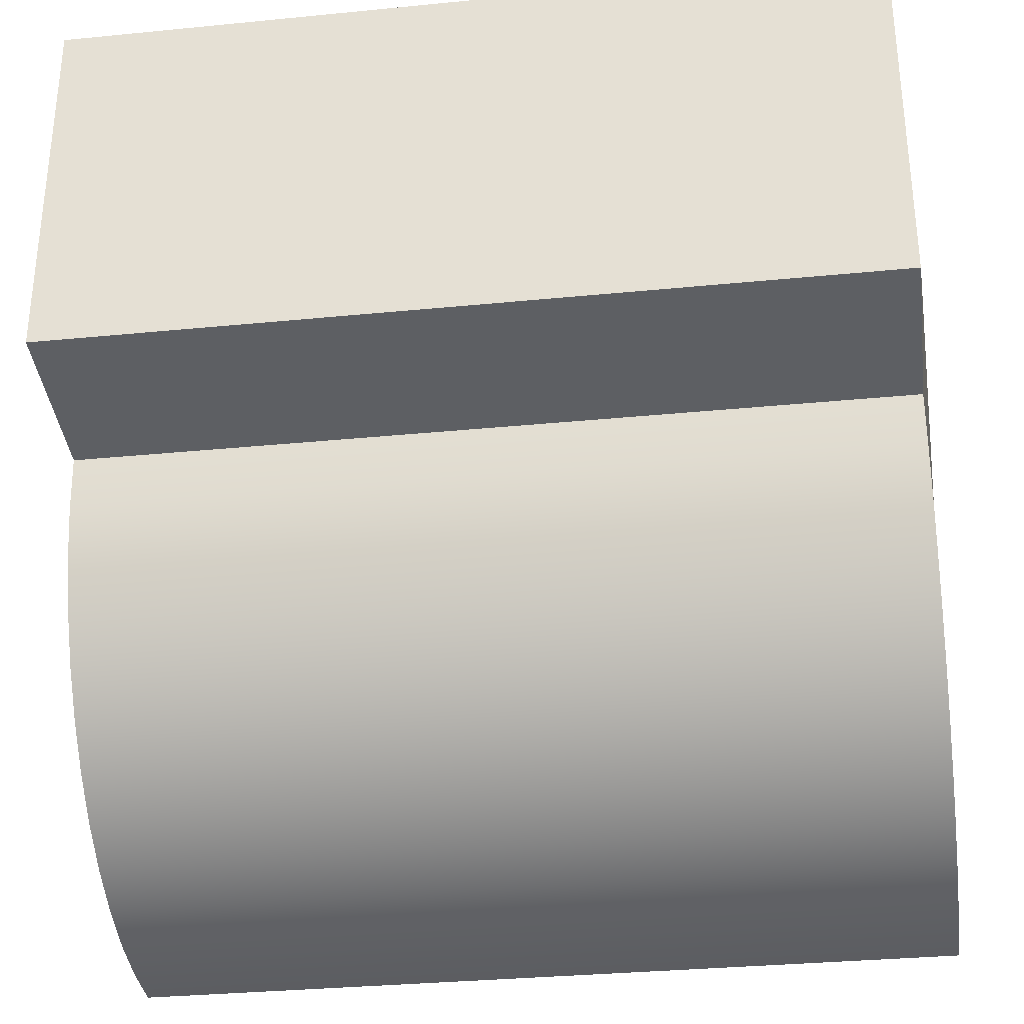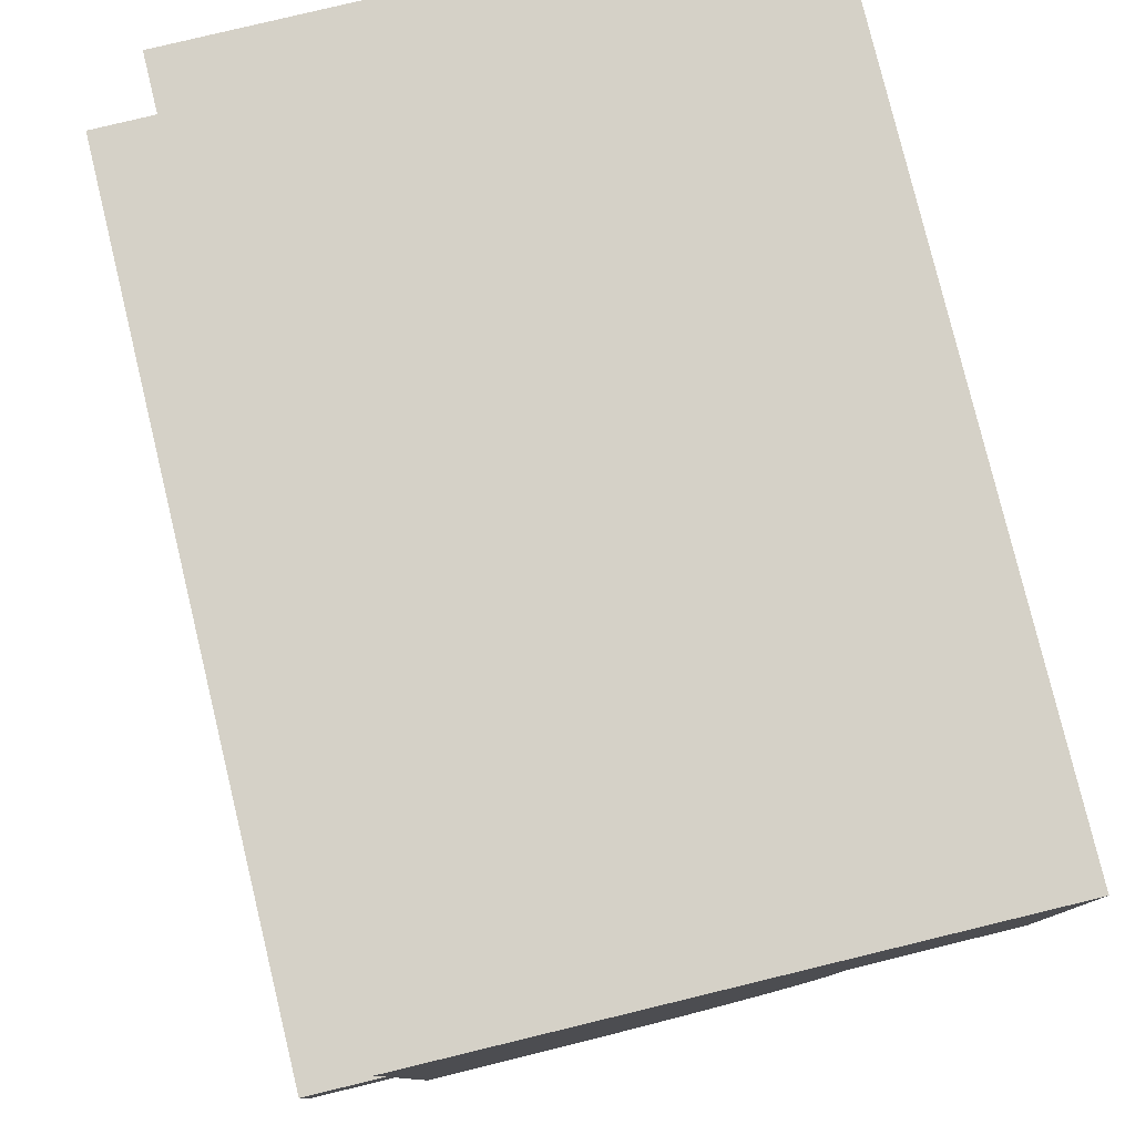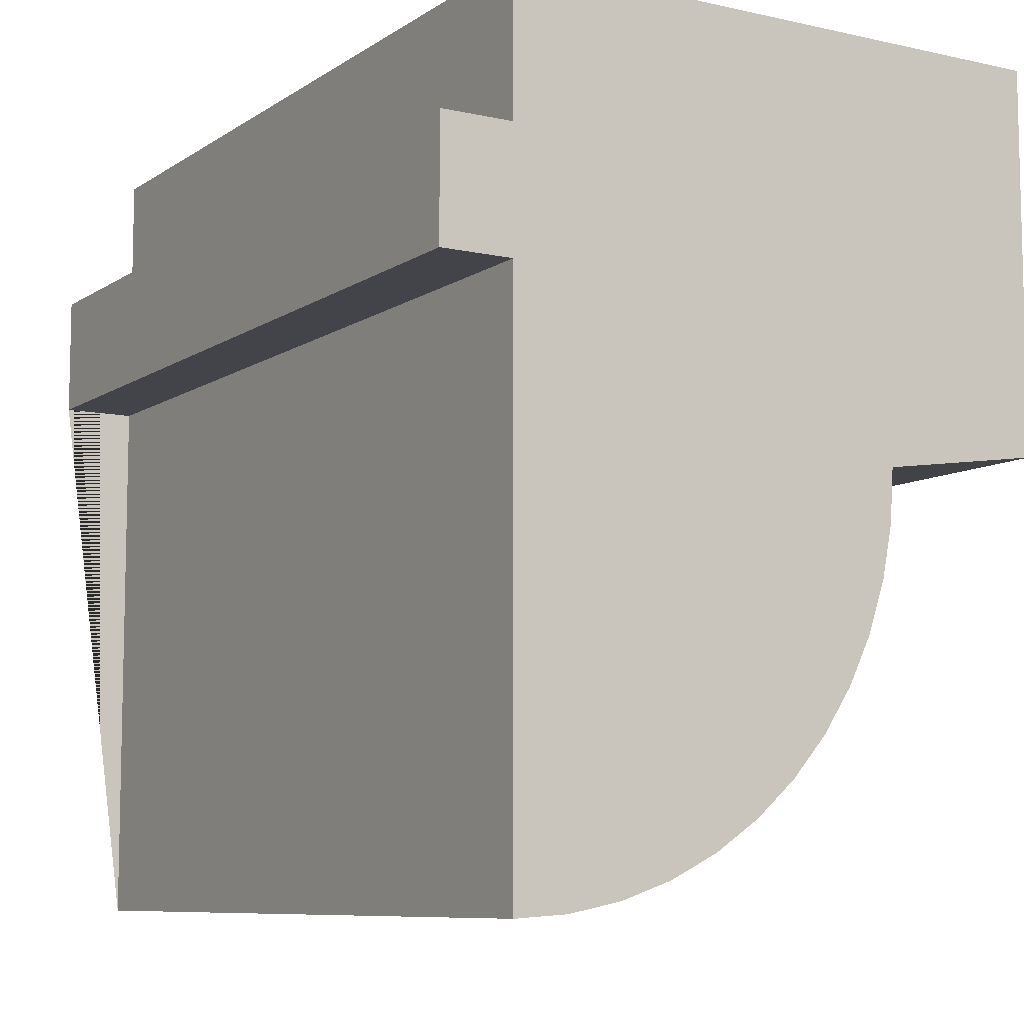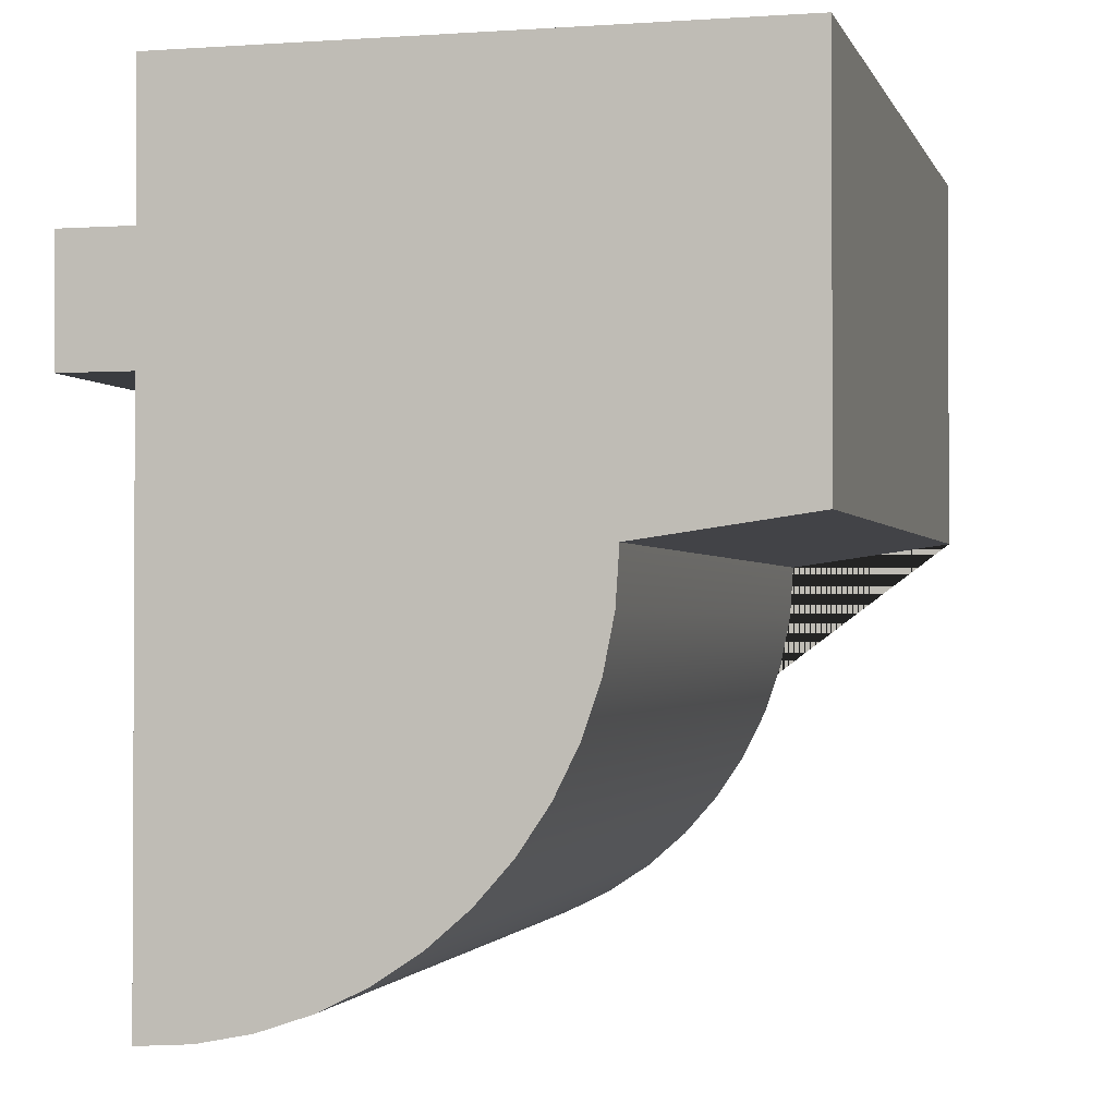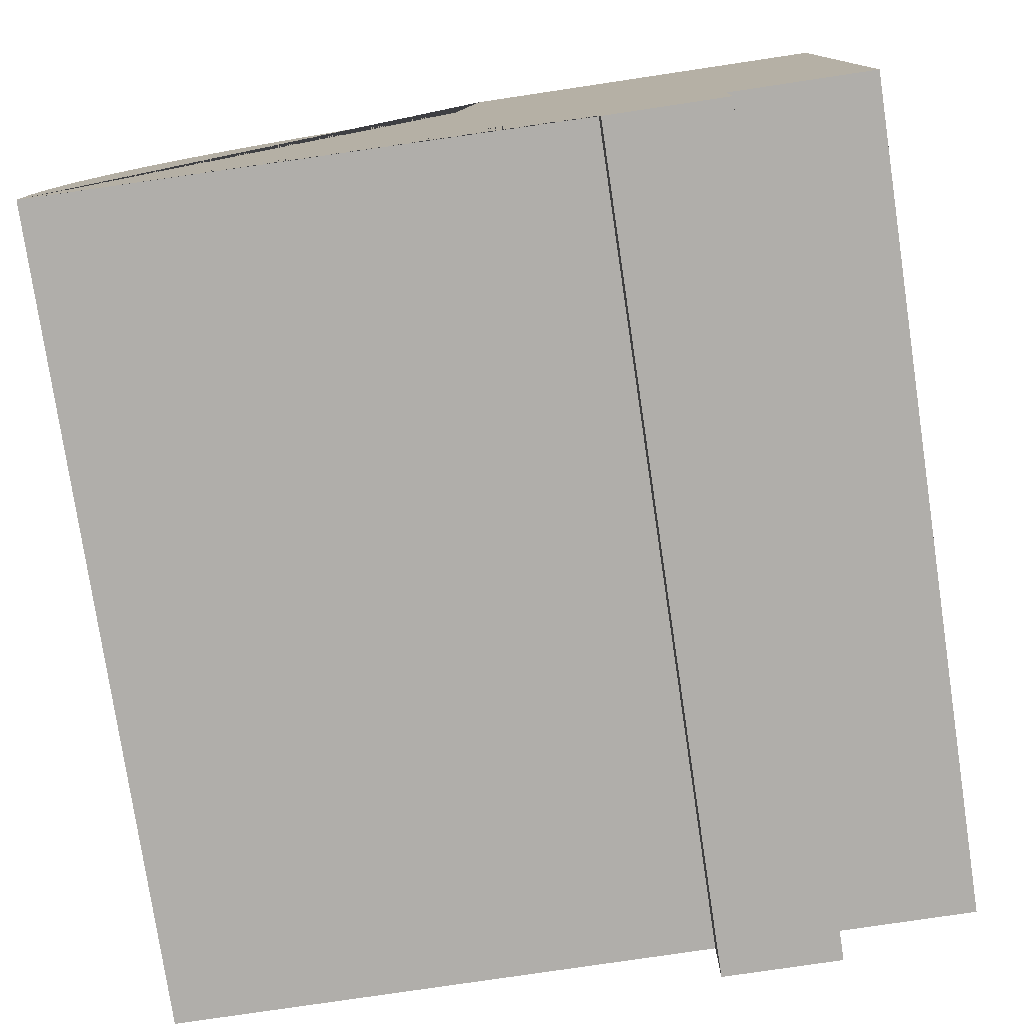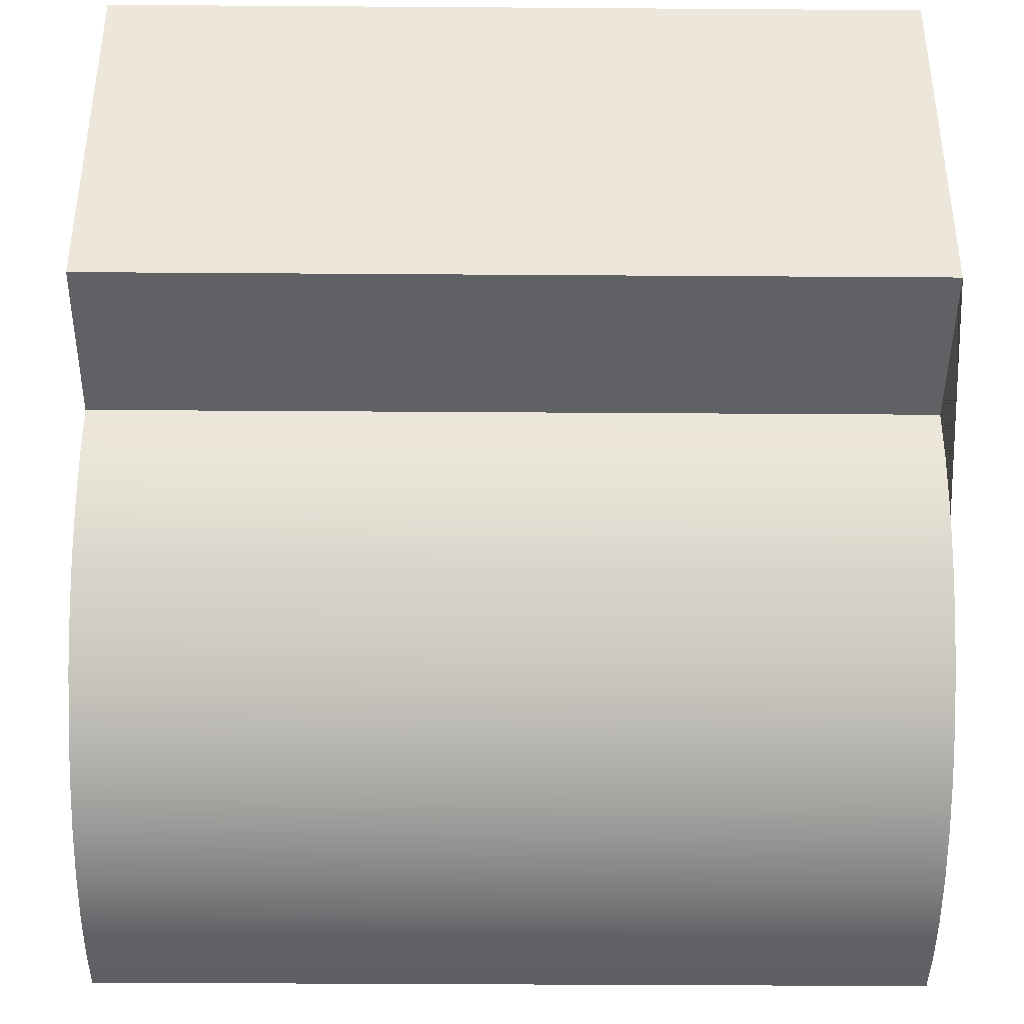
<metadata>
{"format":"obj","ext":"obj","renderer":"f3d","projection":"perspective","resolution":1024,"background":"white","views":[{"elev":-32.2,"azim":-172.1,"up":"+Z"},{"elev":79.3,"azim":76.4,"up":"+Z"},{"elev":-8.5,"azim":58.9,"up":"+Z"},{"elev":-1.6,"azim":104.2,"up":"+Z"},{"elev":-77.7,"azim":-81.5,"up":"+Y"},{"elev":-38.9,"azim":179.5,"up":"+Z"}]}
</metadata>
<code>
g Mesh1 Model
v -0.1739 -0.105 0.1423
v -0.1739 -0.105 0.08228
v 0.1761 -0.105 0.08228
v 0.1761 -0.105 0.1423
f 1 2 3 4
v -0.1739 -0.105 -0.1977
v -0.1739 -0.105 0.03228
v -0.1739 -0.135 0.03228
v -0.1739 -0.135 0.08228
v -0.1739 0.135 0.1423
v -0.1739 0.135 -0.01772
v -0.1739 0.065 -0.02772
v -0.1739 0.06355 -0.04991
v -0.1739 0.05921 -0.07172
v -0.1739 0.05206 -0.09278
v -0.1739 0.04222 -0.1127
v -0.1739 0.02987 -0.1312
v -0.1739 0.01521 -0.1479
v -0.1739 -0.001511 -0.1626
v -0.1739 -0.02 -0.1749
v -0.1739 -0.03994 -0.1848
v -0.1739 -0.061 -0.1919
v -0.1739 -0.08281 -0.1963
f 5 6 7 8 2 1 9 10 11 12 13 14 15 16 17 18 19 20 21 22
v 0.1761 -0.105 -0.1977
v 0.1761 -0.105 0.03228
f 6 5 23 24
v 0.1761 -0.08281 -0.1963
f 5 22 25 23
v 0.1761 -0.061 -0.1919
f 22 21 26 25
v 0.1761 -0.03994 -0.1848
f 21 20 27 26
v 0.1761 -0.02 -0.1749
f 20 19 28 27
v 0.1761 -0.001511 -0.1626
f 19 18 29 28
v 0.1761 0.01521 -0.1479
f 18 17 30 29
v 0.1761 0.02987 -0.1312
f 17 16 31 30
v 0.1761 0.04222 -0.1127
f 16 15 32 31
v 0.1761 0.05206 -0.09278
f 15 14 33 32
v 0.1761 0.05921 -0.07172
f 14 13 34 33
v 0.1761 0.06355 -0.04991
f 13 12 35 34
v 0.1761 0.065 -0.02772
f 12 11 36 35
v 0.1761 0.135 -0.01772
f 11 10 37 36
v 0.1761 0.135 0.1423
f 10 9 38 37
f 9 1 4 38
v 0.1761 -0.135 0.08228
v 0.1761 -0.135 0.03228
f 24 23 25 26 27 28 29 30 31 32 33 34 35 36 37 38 4 3 39 40
f 2 8 39 3
f 8 7 40 39
f 7 6 24 40

</code>
